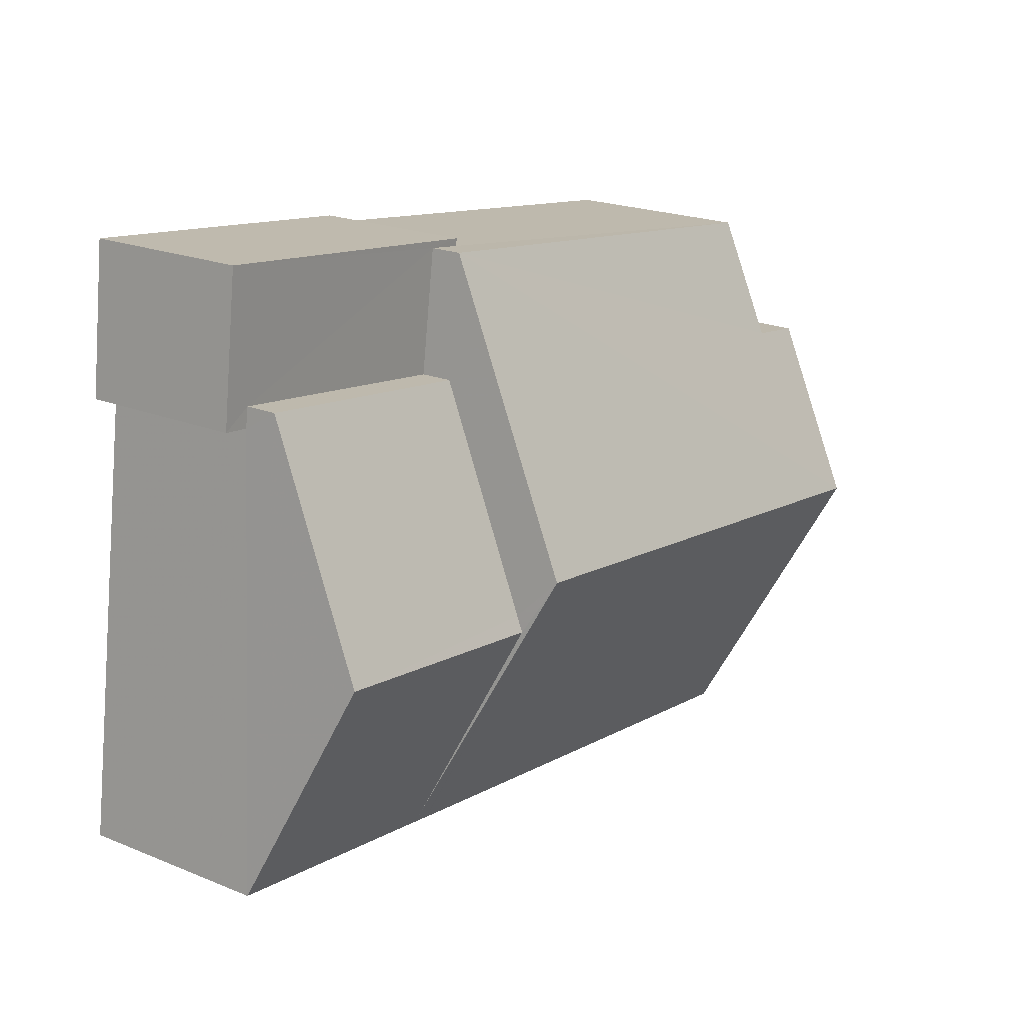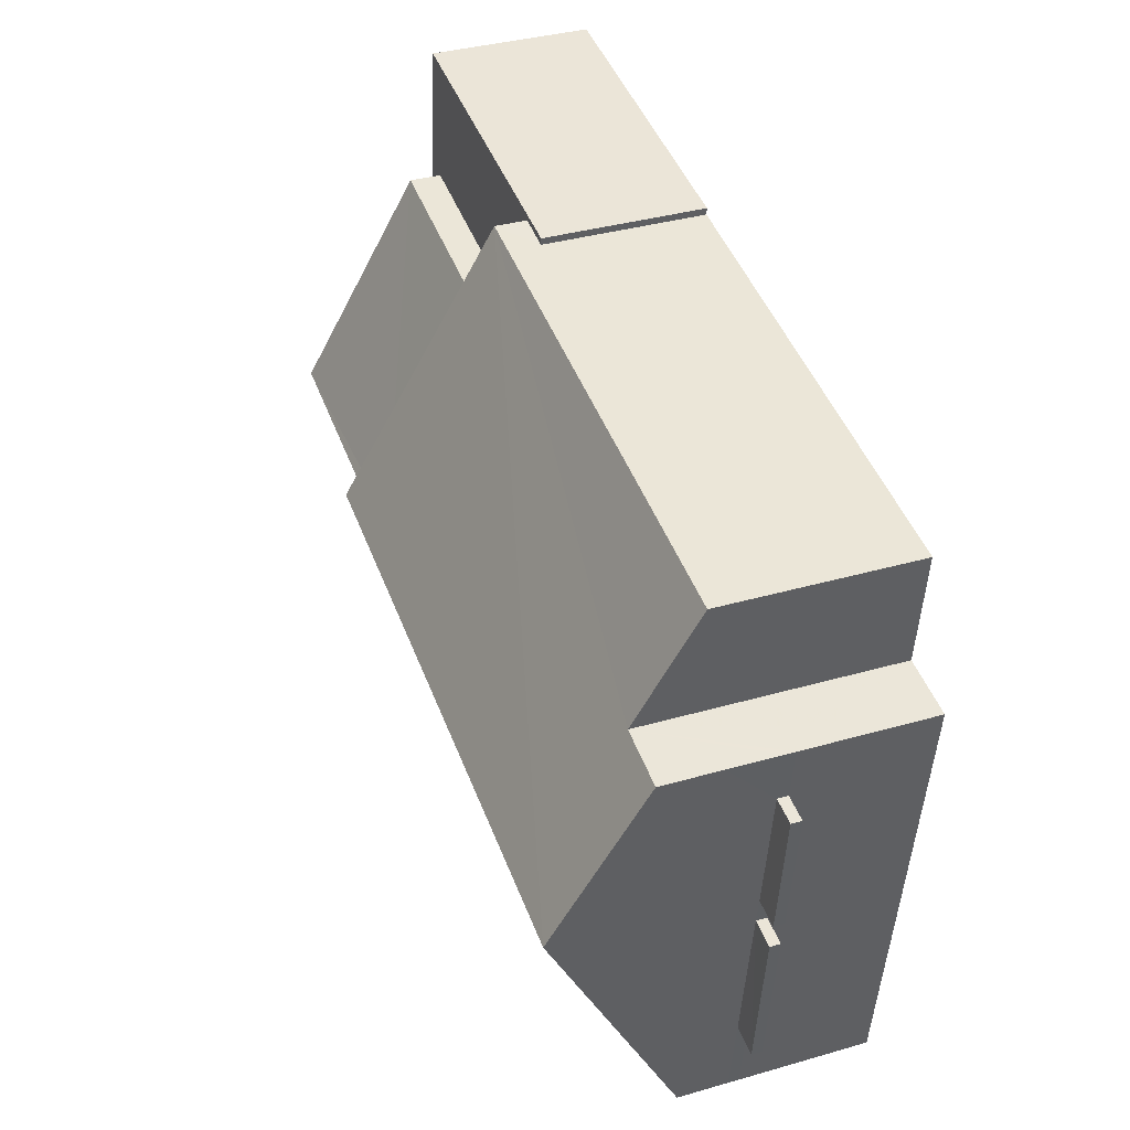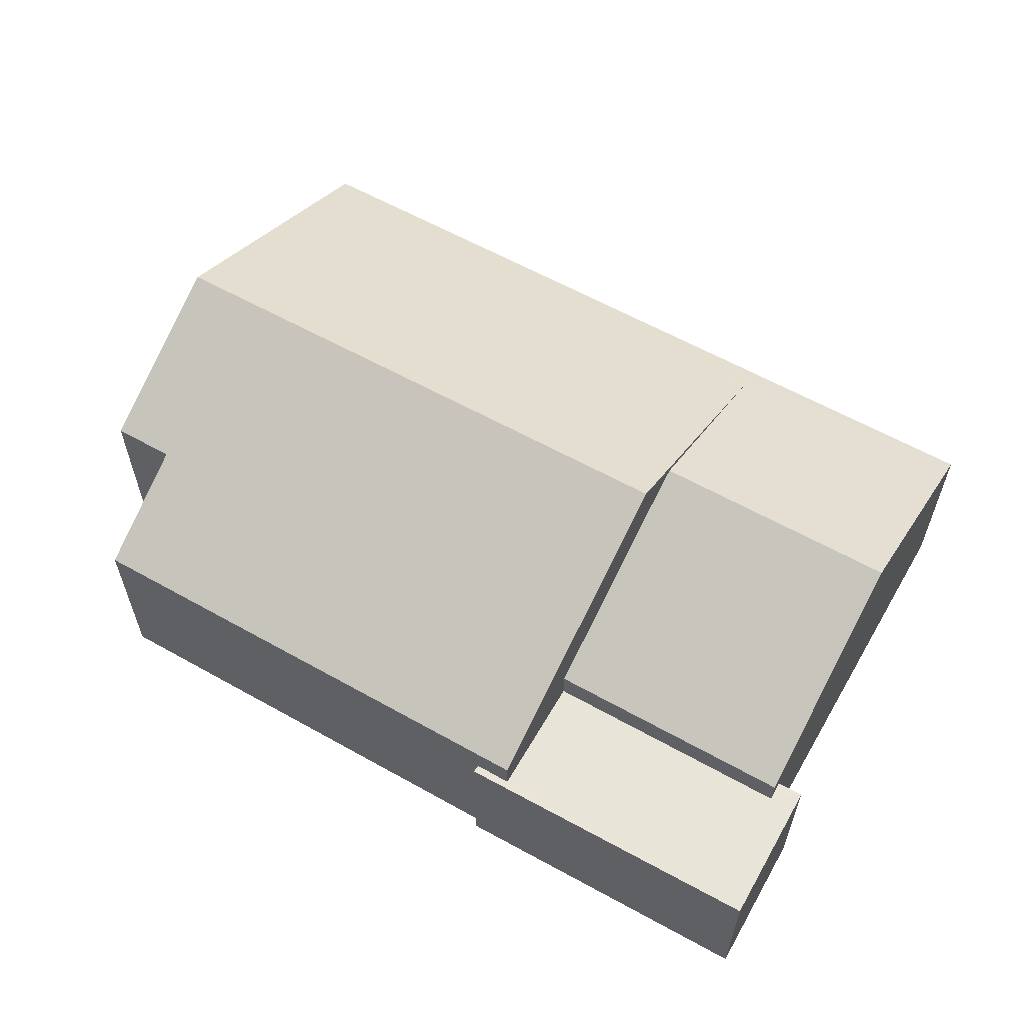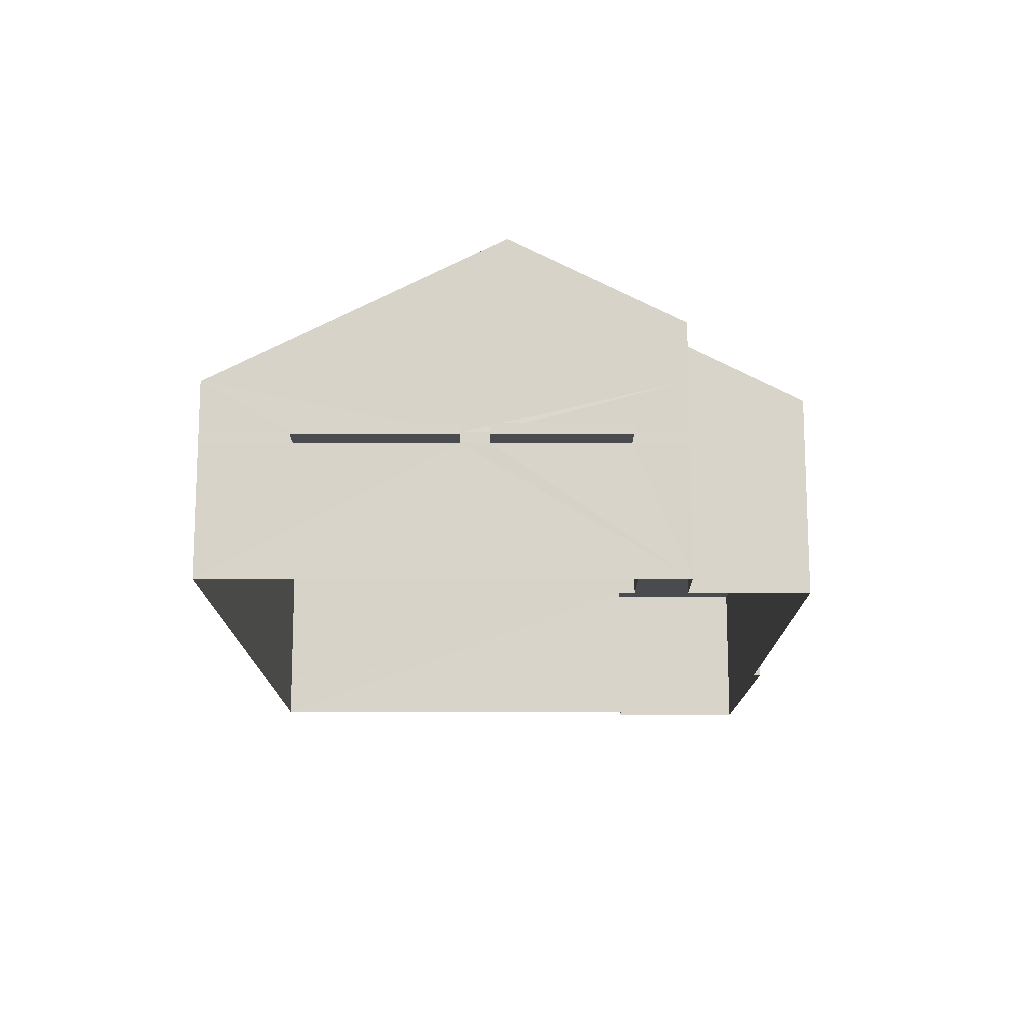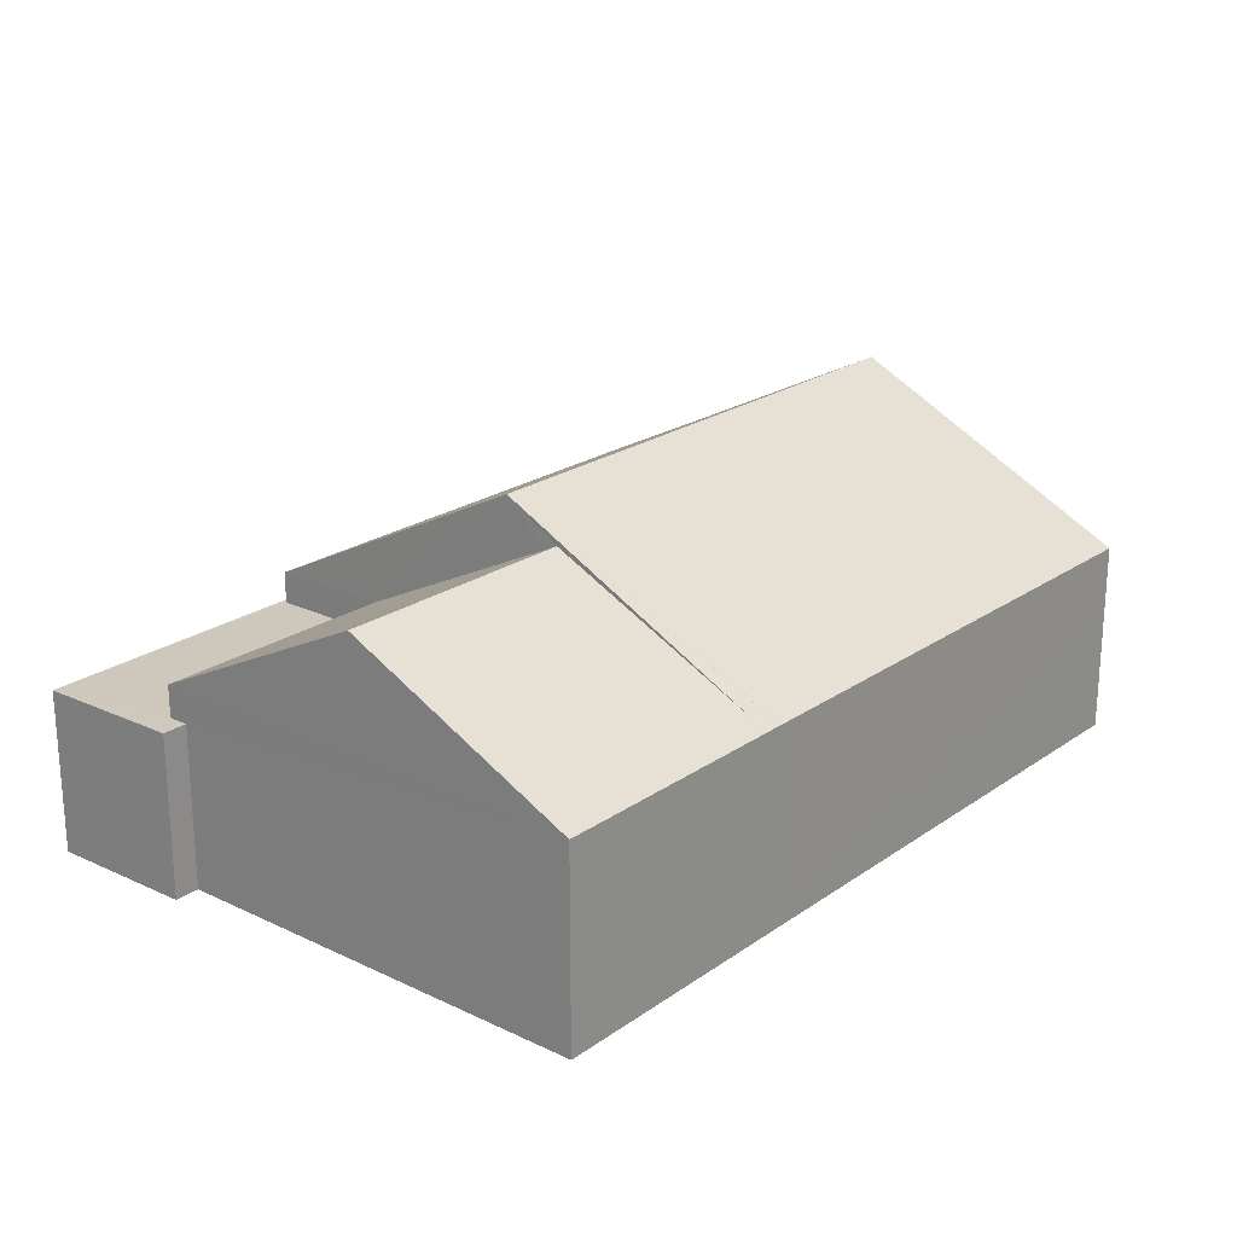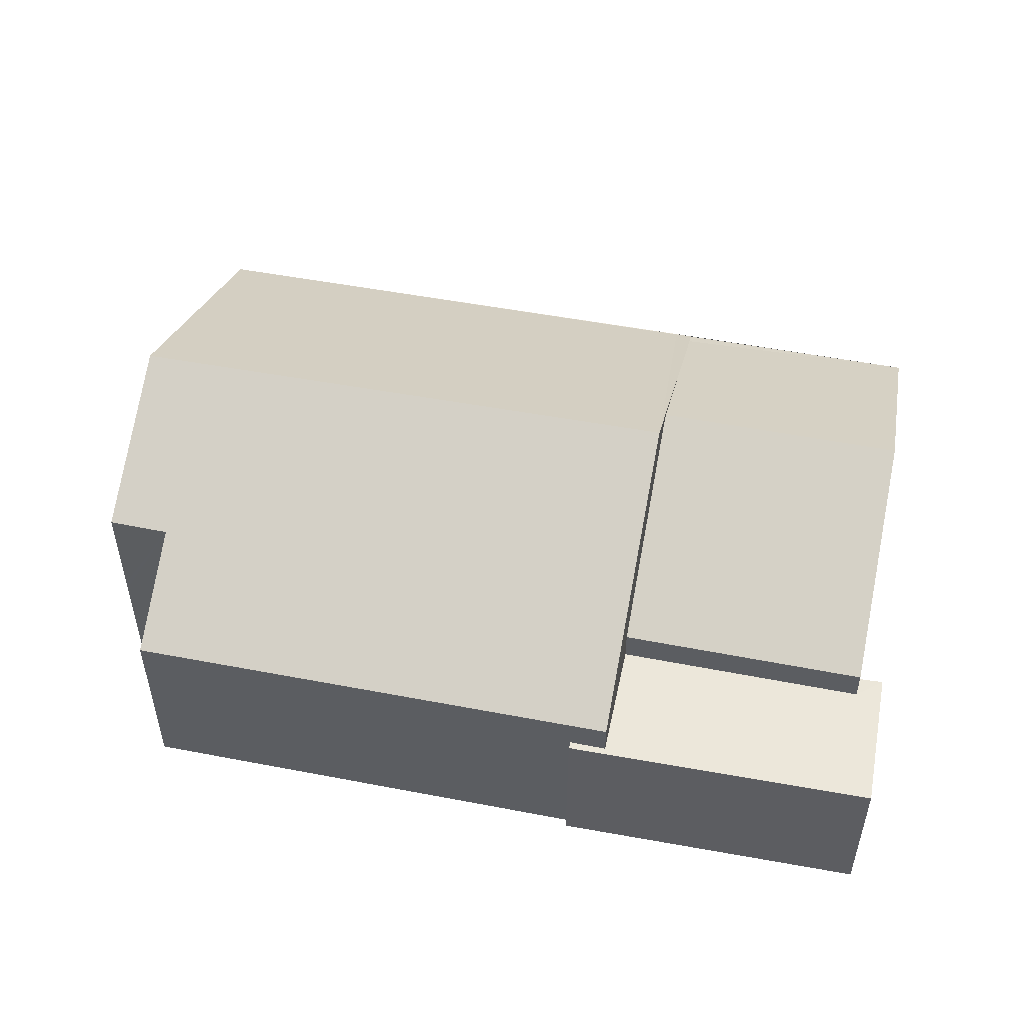
<metadata>
{"format":"obj","ext":"obj","renderer":"f3d","projection":"perspective","resolution":1024,"background":"white","views":[{"elev":21.3,"azim":-54.0,"up":"+Y"},{"elev":37.2,"azim":69.8,"up":"+Y"},{"elev":60.1,"azim":-158.0,"up":"+Z"},{"elev":-14.3,"azim":82.2,"up":"+Z"},{"elev":21.9,"azim":-58.3,"up":"+Z"},{"elev":51.1,"azim":-176.1,"up":"+Z"}]}
</metadata>
<code>
v -8.956e+04 -9.933e+04 6.657
v -8.956e+04 -9.933e+04 6.656
v -8.956e+04 -9.933e+04 6.656
v -8.956e+04 -9.933e+04 6.657
v -8.957e+04 -9.933e+04 6.657
v -8.956e+04 -9.933e+04 6.656
v -8.956e+04 -9.934e+04 6.656
v -8.957e+04 -9.933e+04 6.657
v -8.957e+04 -9.933e+04 6.657
v -8.956e+04 -9.934e+04 6.657
v -8.957e+04 -9.933e+04 6.658
v -8.956e+04 -9.934e+04 6.657
v -8.956e+04 -9.933e+04 8.536
v -8.956e+04 -9.933e+04 8.536
v -8.956e+04 -9.934e+04 8.536
v -8.956e+04 -9.934e+04 8.536
v -8.956e+04 -9.933e+04 8.536
v -8.956e+04 -9.933e+04 8.536
v -8.956e+04 -9.933e+04 8.536
v -8.956e+04 -9.933e+04 8.536
v -8.956e+04 -9.933e+04 10.88
v -8.957e+04 -9.933e+04 9.418
v -8.957e+04 -9.933e+04 10.99
v -8.956e+04 -9.933e+04 10.99
v -8.956e+04 -9.933e+04 11.48
v -8.956e+04 -9.933e+04 9.417
v -8.956e+04 -9.933e+04 11.48
v -8.956e+04 -9.934e+04 9.416
v -8.956e+04 -9.934e+04 9.521
v -8.956e+04 -9.933e+04 10.25
v -8.956e+04 -9.933e+04 10.25
v -8.956e+04 -9.933e+04 9.416
v -8.957e+04 -9.933e+04 8.968
v -8.957e+04 -9.933e+04 8.968
v -8.957e+04 -9.933e+04 8.968
v -8.957e+04 -9.933e+04 8.968
v -8.956e+04 -9.933e+04 8.967
v -8.956e+04 -9.933e+04 8.967
v -8.956e+04 -9.933e+04 8.967
v -8.956e+04 -9.933e+04 8.967
v -8.956e+04 -9.933e+04 8.686
v -8.956e+04 -9.933e+04 8.686
v -8.956e+04 -9.933e+04 8.686
v -8.956e+04 -9.933e+04 8.686
v -8.957e+04 -9.933e+04 9.418
v -8.956e+04 -9.934e+04 9.421
v -8.956e+04 -9.934e+04 9.418
v -8.956e+04 -9.934e+04 9.421
v -8.956e+04 -9.933e+04 8.686
v -8.956e+04 -9.934e+04 8.686
v -8.956e+04 -9.933e+04 8.686
v -8.956e+04 -9.934e+04 8.686
v -8.956e+04 -9.934e+04 9.421
v -8.956e+04 -9.934e+04 9.418
v -8.956e+04 -9.933e+04 9.417
v -8.956e+04 -9.933e+04 8.536
v -8.956e+04 -9.933e+04 8.686
v -8.956e+04 -9.934e+04 8.536
v -8.956e+04 -9.934e+04 8.686
v -8.956e+04 -9.933e+04 9.416
f 1 2 3
f 4 1 5
f 6 7 3
f 8 9 5
f 10 11 12
f 7 12 3
f 12 11 8
f 3 12 1
f 8 5 1
f 12 8 1
f 13 14 15
f 16 13 15
f 17 18 19
f 20 17 19
f 21 22 23
f 24 21 23
f 25 26 27
f 28 25 27
f 29 24 23
f 30 25 31
f 32 26 30
f 26 25 30
f 33 34 35
f 33 35 36
f 36 37 38
f 35 39 37
f 38 37 40
f 35 37 36
f 41 42 43
f 41 44 42
f 23 45 29
f 46 47 48
f 47 46 45
f 29 45 46
f 49 50 51
f 49 52 50
f 53 48 47
f 28 53 54
f 48 27 46
f 27 53 28
f 48 53 27
f 22 21 55
f 51 50 15
f 14 51 15
f 8 33 9
f 8 34 33
f 17 56 57
f 41 17 57
f 1 4 38
f 40 1 38
f 54 47 10
f 12 54 10
f 20 19 42
f 44 20 42
f 39 22 55
f 39 35 22
f 22 34 45
f 45 34 11
f 22 35 34
f 11 34 8
f 18 42 19
f 18 43 42
f 55 27 26
f 29 46 27
f 55 21 27
f 24 29 27
f 21 24 27
f 38 4 5
f 36 38 5
f 37 26 40
f 1 40 2
f 2 40 32
f 40 26 32
f 7 6 13
f 58 7 16
f 52 28 59
f 6 56 17
f 49 60 28
f 41 57 60
f 52 49 28
f 16 7 13
f 13 44 49
f 6 17 20
f 44 41 60
f 13 20 44
f 6 20 13
f 60 49 44
f 52 59 58
f 16 52 58
f 16 15 50
f 52 16 50
f 56 3 30
f 30 31 60
f 56 6 3
f 57 56 30
f 57 30 60
f 39 55 26
f 37 39 26
f 7 58 12
f 12 58 54
f 59 28 54
f 58 59 54
f 17 43 18
f 17 41 43
f 32 3 2
f 32 30 3
f 53 47 54
f 13 51 14
f 13 49 51
f 47 45 11
f 10 47 11
f 23 22 45
f 60 25 28
f 60 31 25
f 9 36 5
f 9 33 36

</code>
